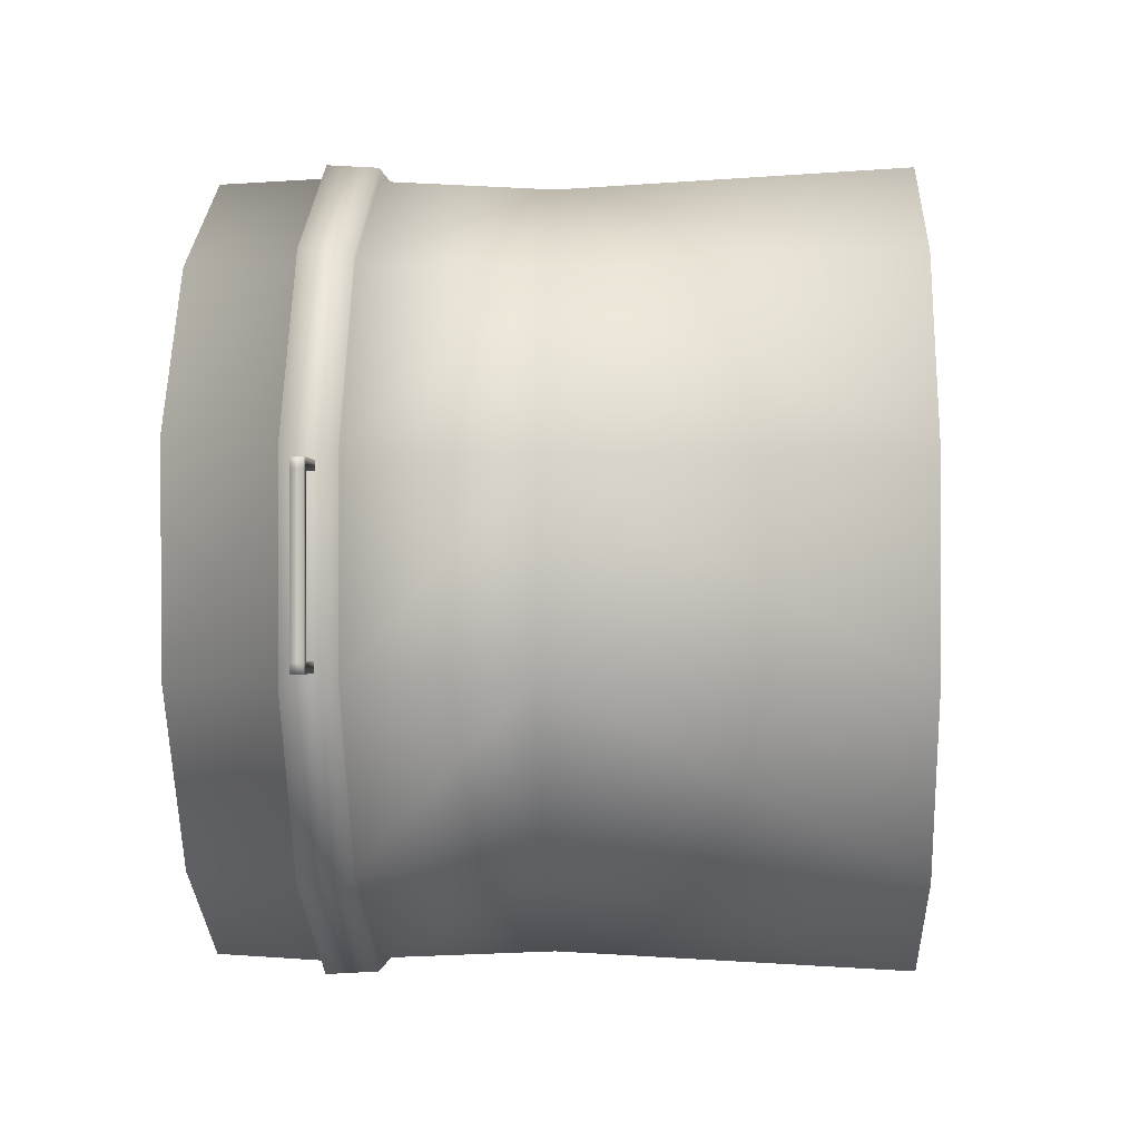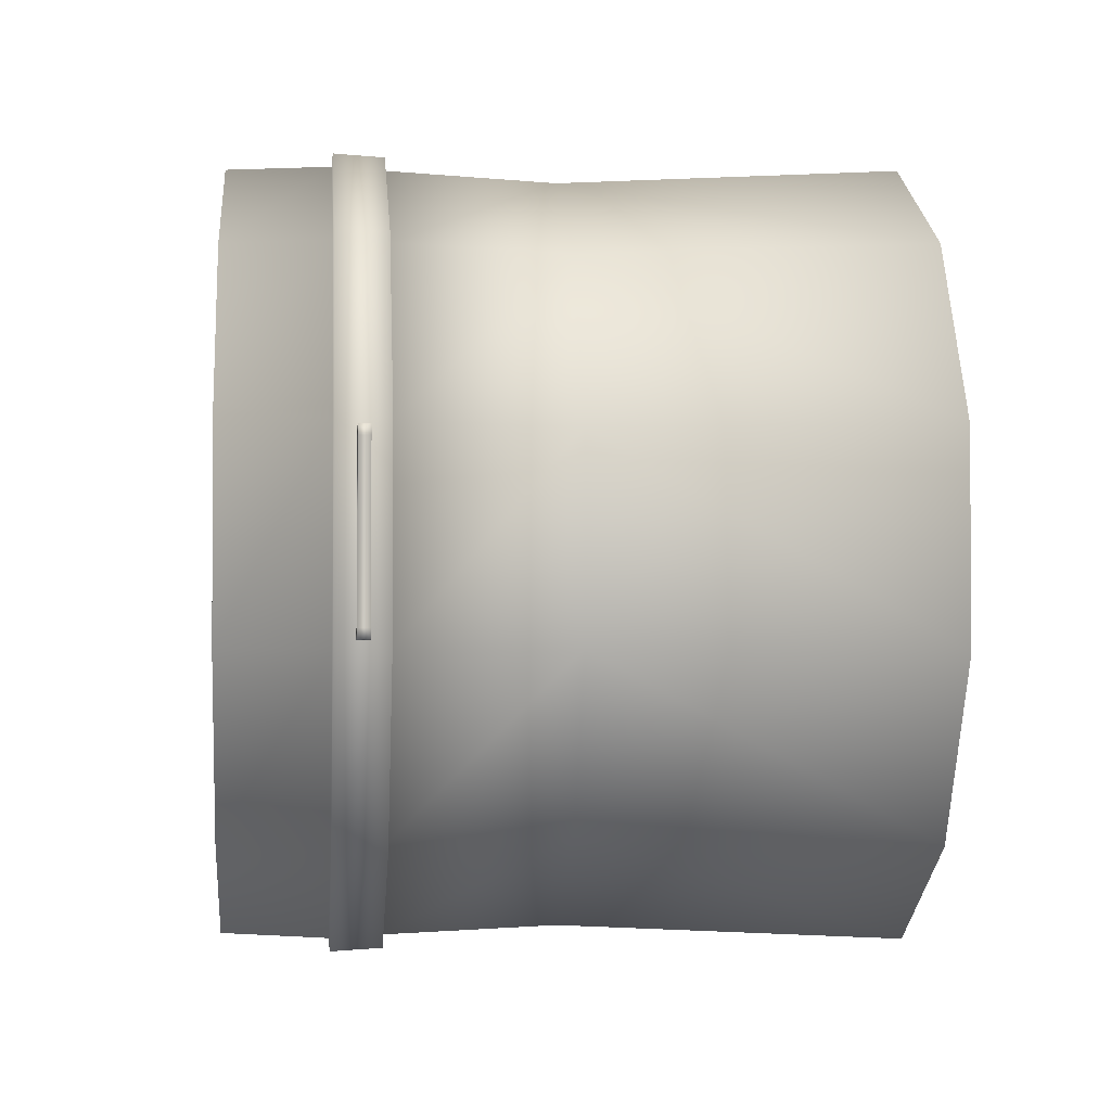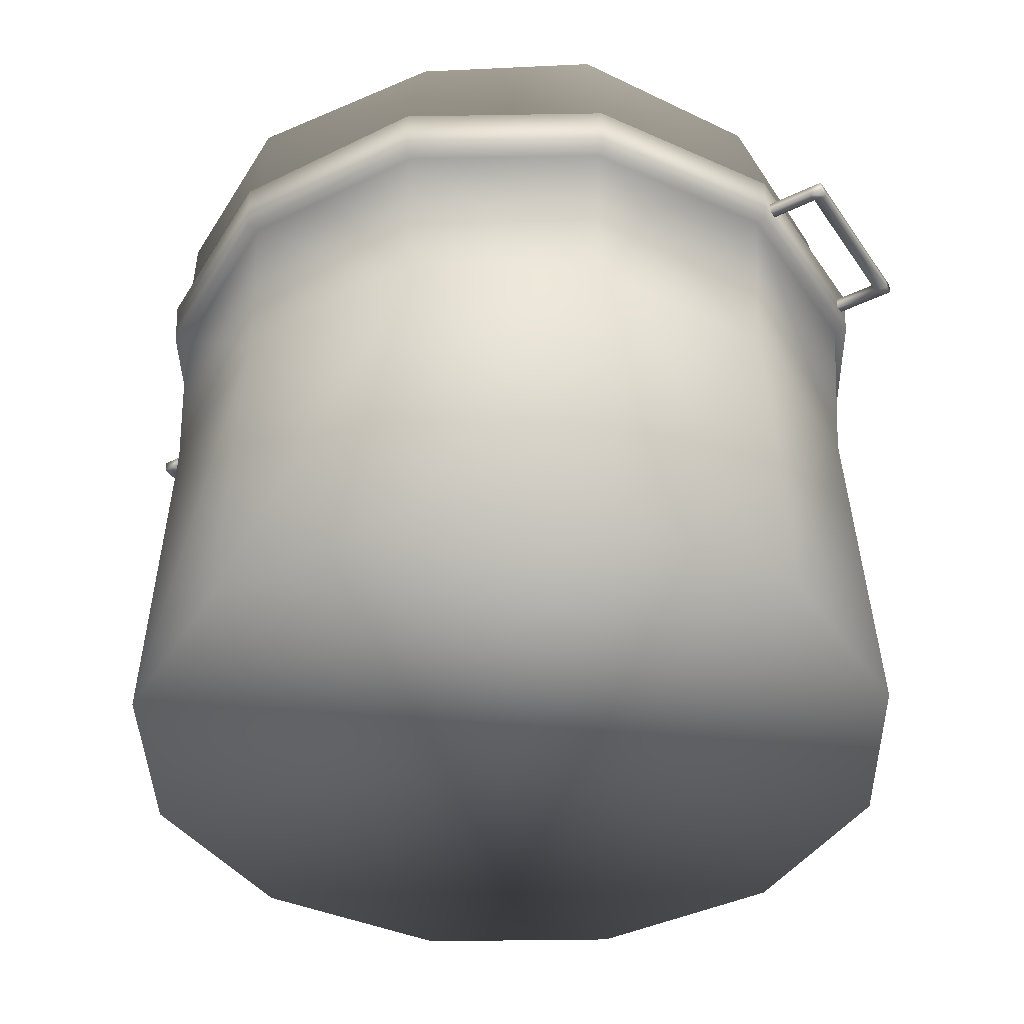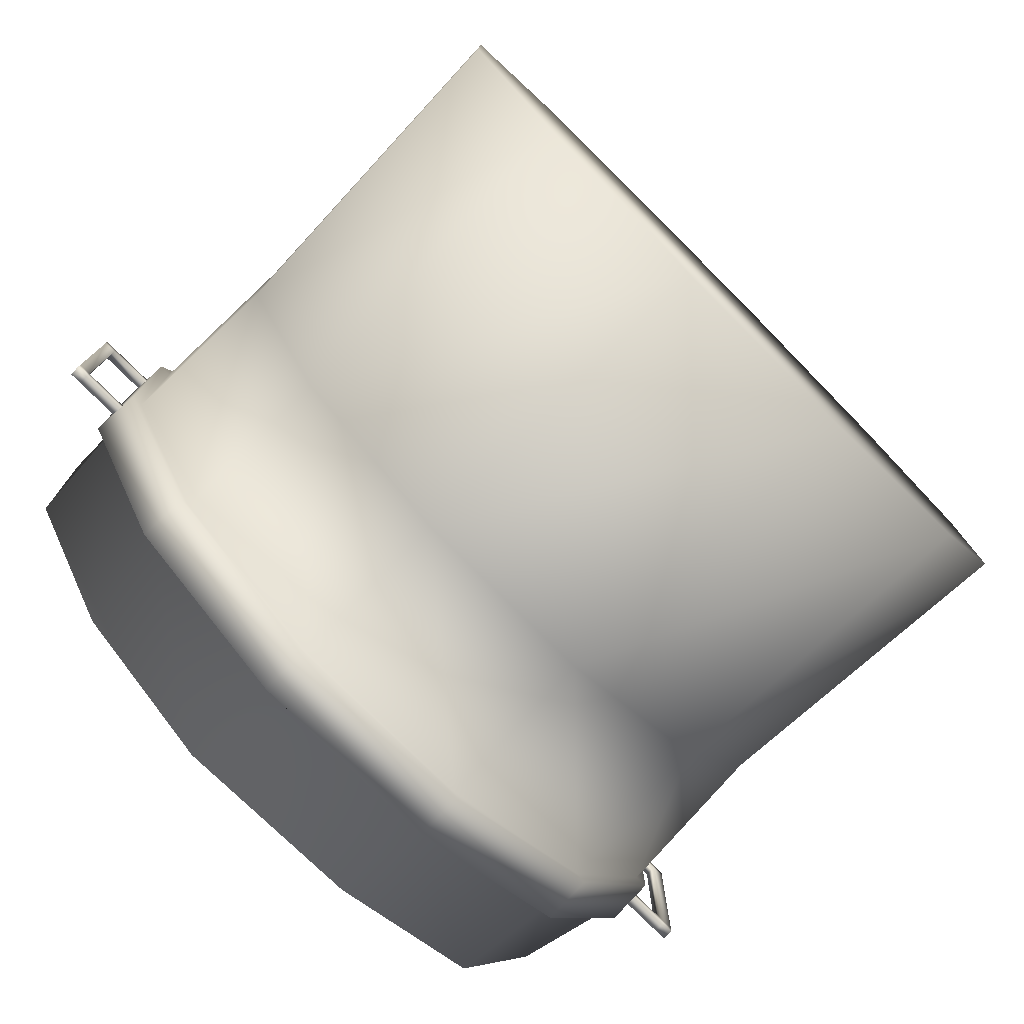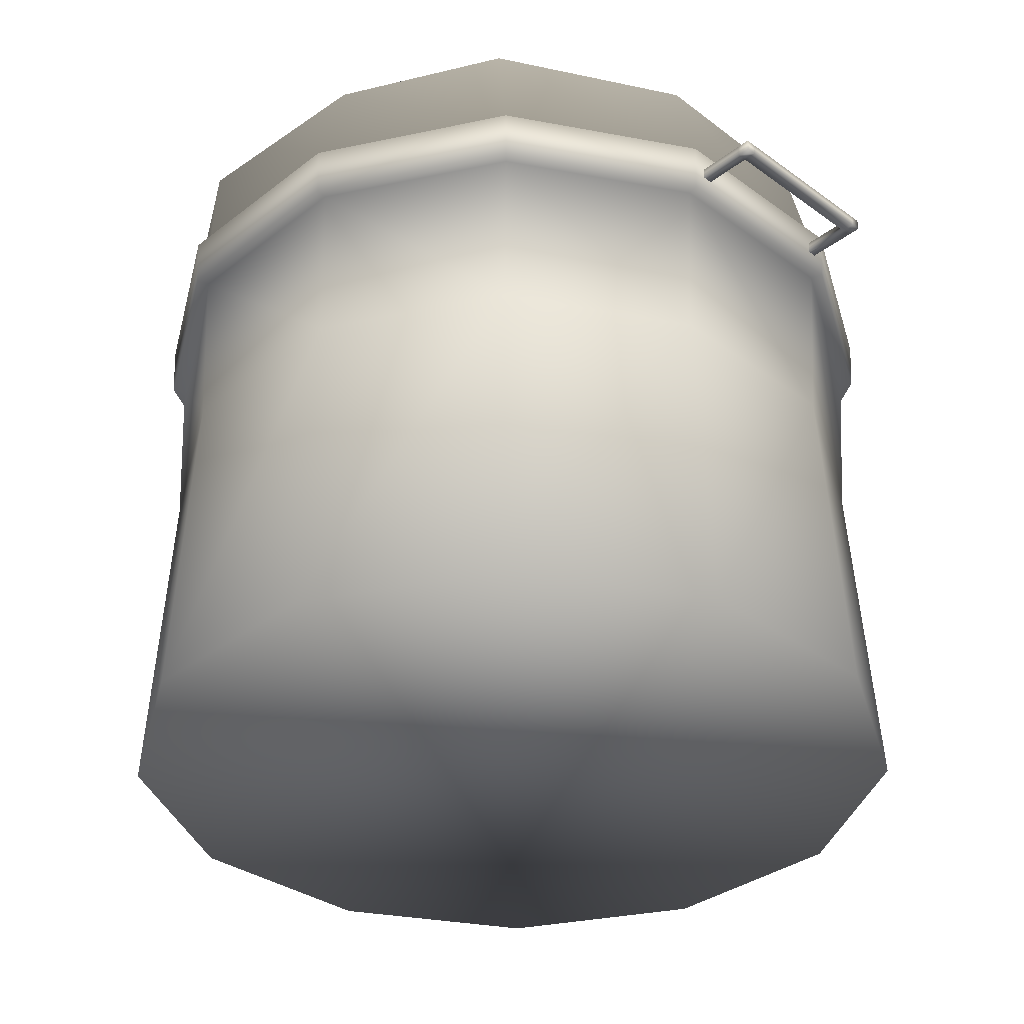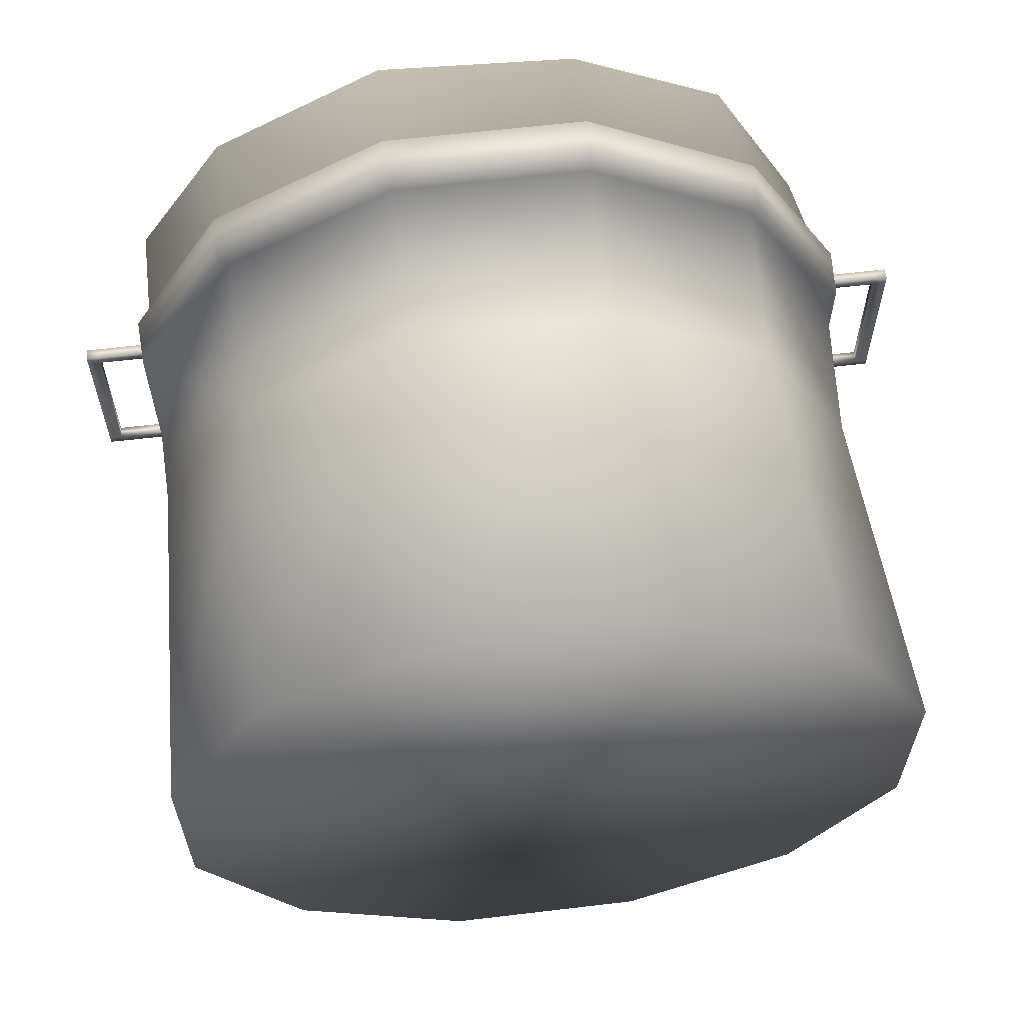
<metadata>
{"format":"obj","ext":"obj","renderer":"f3d","projection":"perspective","resolution":1024,"background":"white","views":[{"elev":-0.6,"azim":-87.0,"up":"+Z"},{"elev":-2.6,"azim":-95.4,"up":"+Z"},{"elev":-40.0,"azim":31.2,"up":"+Y"},{"elev":-77.7,"azim":-45.0,"up":"+Z"},{"elev":-34.2,"azim":45.9,"up":"+Y"},{"elev":61.7,"azim":-6.9,"up":"+Z"}]}
</metadata>
<code>
v  686.7 0 -10.49
v  695.3 0 -42.49
v  695.3 0 -25.34
v  693.5 28.67 -42.18
v  693.5 28.67 -25.81
v  686.7 0 -57.34
v  685.3 28.67 -56.35
v  671.8 0 -65.92
v  671.2 28.67 -64.53
v  654.7 0 -65.92
v  654.8 28.67 -64.53
v  639.8 0 -57.34
v  640.6 28.67 -56.35
v  631.3 0 -42.49
v  632.4 28.67 -42.18
v  631.3 0 -25.34
v  632.4 28.67 -25.81
v  639.8 0 -10.49
v  640.6 28.67 -11.64
v  654.7 0 -1.917
v  654.8 28.67 -3.458
v  671.8 0 -1.916
v  671.2 28.67 -3.458
v  685.3 28.67 -11.64
v  685.4 55.86 -10.83
v  693 55.86 -41.59
v  685.3 55.86 -57.13
v  672.1 55.86 -3.791
v  694.5 42.91 -42.3
v  694.5 42.91 -25.54
v  686.2 42.91 -56.8
v  671.6 42.91 -65.18
v  654.9 42.91 -65.18
v  640.4 42.91 -56.8
v  632 42.91 -42.3
v  632 42.91 -25.54
v  640.4 42.91 -11.03
v  654.9 42.91 -2.655
v  671.6 42.91 -2.655
v  686.2 42.91 -11.03
v  694.8 47.18 -42.36
v  693.4 55.86 -25.84
v  694.8 47.18 -25.48
v  686.3 47.18 -56.98
v  671.7 47.18 -65.42
v  671.3 55.86 -63.99
v  654.8 47.18 -65.42
v  654.4 55.86 -64.88
v  640.2 47.18 -56.98
v  641.5 55.86 -56.9
v  631.8 47.18 -42.36
v  632.3 55.86 -42.2
v  631.8 47.18 -25.48
v  631.9 55.86 -24.47
v  640.2 47.18 -10.85
v  640.1 55.86 -11.35
v  654.8 47.18 -2.411
v  654.9 55.86 -2.809
v  671.7 47.18 -2.411
v  686.3 47.18 -10.85
v  695.6 42.84 -42.58
v  695.8 47.12 -42.64
v  695.8 47.12 -25.2
v  695.6 42.84 -25.26
v  686.9 42.84 -57.57
v  687.1 47.12 -57.75
v  671.9 42.84 -66.23
v  672 47.12 -66.47
v  654.6 42.84 -66.23
v  654.5 47.12 -66.47
v  639.6 42.84 -57.57
v  639.4 47.12 -57.75
v  631 42.84 -42.58
v  630.7 47.12 -42.64
v  631 42.84 -25.26
v  630.7 47.12 -25.2
v  639.6 42.84 -10.27
v  639.4 47.12 -10.09
v  654.6 42.84 -1.608
v  654.5 47.12 -1.365
v  671.9 42.84 -1.608
v  672 47.12 -1.365
v  686.9 42.84 -10.27
v  687.1 47.12 -10.09
v  699.7 44.52 -26.37
v  699.7 44.52 -27.19
v  700.8 44.52 -27.19
v  700.8 44.52 -26.37
v  699.7 45.49 -26.37
v  700.8 45.49 -26.37
v  700.8 45.49 -27.19
v  699.7 45.49 -27.19
v  700.8 44.52 -41.59
v  699.7 44.52 -41.59
v  699.7 45.49 -41.59
v  700.8 45.49 -41.59
v  699.7 44.52 -40.79
v  700.8 44.52 -40.79
v  700.8 45.49 -40.79
v  699.7 45.49 -40.79
v  695.6 45.49 -41.59
v  695.6 45.49 -40.79
v  695.6 44.52 -41.59
v  695.6 44.52 -40.79
v  695.6 44.52 -26.37
v  695.6 44.52 -27.19
v  695.6 45.49 -26.37
v  695.6 45.49 -27.19
v  626.8 44.52 -41.59
v  626.8 44.52 -40.77
v  625.7 44.52 -40.77
v  625.7 44.52 -41.59
v  626.8 45.49 -41.59
v  625.7 45.49 -41.59
v  625.7 45.49 -40.77
v  626.8 45.49 -40.77
v  625.7 44.52 -26.37
v  626.8 44.52 -26.37
v  626.8 45.49 -26.37
v  625.7 45.49 -26.37
v  626.8 44.52 -27.18
v  625.7 44.52 -27.18
v  625.7 45.49 -27.18
v  626.8 45.49 -27.18
v  631 45.49 -26.37
v  631 45.49 -27.18
v  631 44.52 -26.37
v  631 44.52 -27.18
v  631 44.52 -41.59
v  631 44.52 -40.77
v  631 45.49 -41.59
v  631 45.49 -40.77
o log
g log
f 1 2 3
f 3 2 4 5
f 2 6 7 4
f 6 8 9 7
f 8 10 11 9
f 10 12 13 11
f 12 14 15 13
f 14 16 17 15
f 16 18 19 17
f 18 20 21 19
f 20 22 23 21
f 22 1 24 23
f 1 3 5 24
f 25 26 27 28
f 4 29 30 5
f 7 31 29 4
f 9 32 31 7
f 11 33 32 9
f 13 34 33 11
f 15 35 34 13
f 17 36 35 15
f 19 37 36 17
f 21 38 37 19
f 23 39 38 21
f 24 40 39 23
f 5 30 40 24
f 41 26 42 43
f 44 27 26 41
f 45 46 27 44
f 47 48 46 45
f 49 50 48 47
f 51 52 50 49
f 53 54 52 51
f 55 56 54 53
f 57 58 56 55
f 59 28 58 57
f 60 25 28 59
f 43 42 25 60
f 61 62 63 64
f 65 66 62 61
f 67 68 66 65
f 69 70 68 67
f 71 72 70 69
f 73 74 72 71
f 75 76 74 73
f 77 78 76 75
f 79 80 78 77
f 81 82 80 79
f 83 84 82 81
f 64 63 84 83
f 41 43 63 62
f 43 60 84 63
f 60 59 82 84
f 59 57 80 82
f 57 55 78 80
f 55 53 76 78
f 53 51 74 76
f 51 49 72 74
f 49 47 70 72
f 47 45 68 70
f 45 44 66 68
f 44 41 62 66
f 30 29 61 64
f 29 31 65 61
f 31 32 67 65
f 32 33 69 67
f 33 34 71 69
f 34 35 73 71
f 35 36 75 73
f 36 37 77 75
f 37 38 79 77
f 38 39 81 79
f 39 40 83 81
f 40 30 64 83
f 27 46 58 28
f 25 42 26
f 46 48 56 58
f 48 50 54 56
f 50 52 54
f 16 14 12
f 18 16 12 10
f 20 18 10 8
f 22 20 8 6
f 1 22 6 2
f 85 86 87 88
f 89 90 91 92
f 85 88 90 89
f 88 87 91 90
f 93 94 95 96
f 86 97 98 87
f 91 99 100 92
f 87 98 99 91
f 97 86 92 100
f 97 94 93 98
f 99 96 95 100
f 98 93 96 99
f 100 95 101 102
f 95 94 103 101
f 94 97 104 103
f 97 100 102 104
f 86 85 105 106
f 85 89 107 105
f 89 92 108 107
f 92 86 106 108
f 109 110 111 112
f 113 114 115 116
f 109 112 114 113
f 112 111 115 114
f 117 118 119 120
f 110 121 122 111
f 115 123 124 116
f 111 122 123 115
f 121 110 116 124
f 121 118 117 122
f 123 120 119 124
f 122 117 120 123
f 124 119 125 126
f 119 118 127 125
f 118 121 128 127
f 121 124 126 128
f 110 109 129 130
f 109 113 131 129
f 113 116 132 131
f 116 110 130 132

</code>
